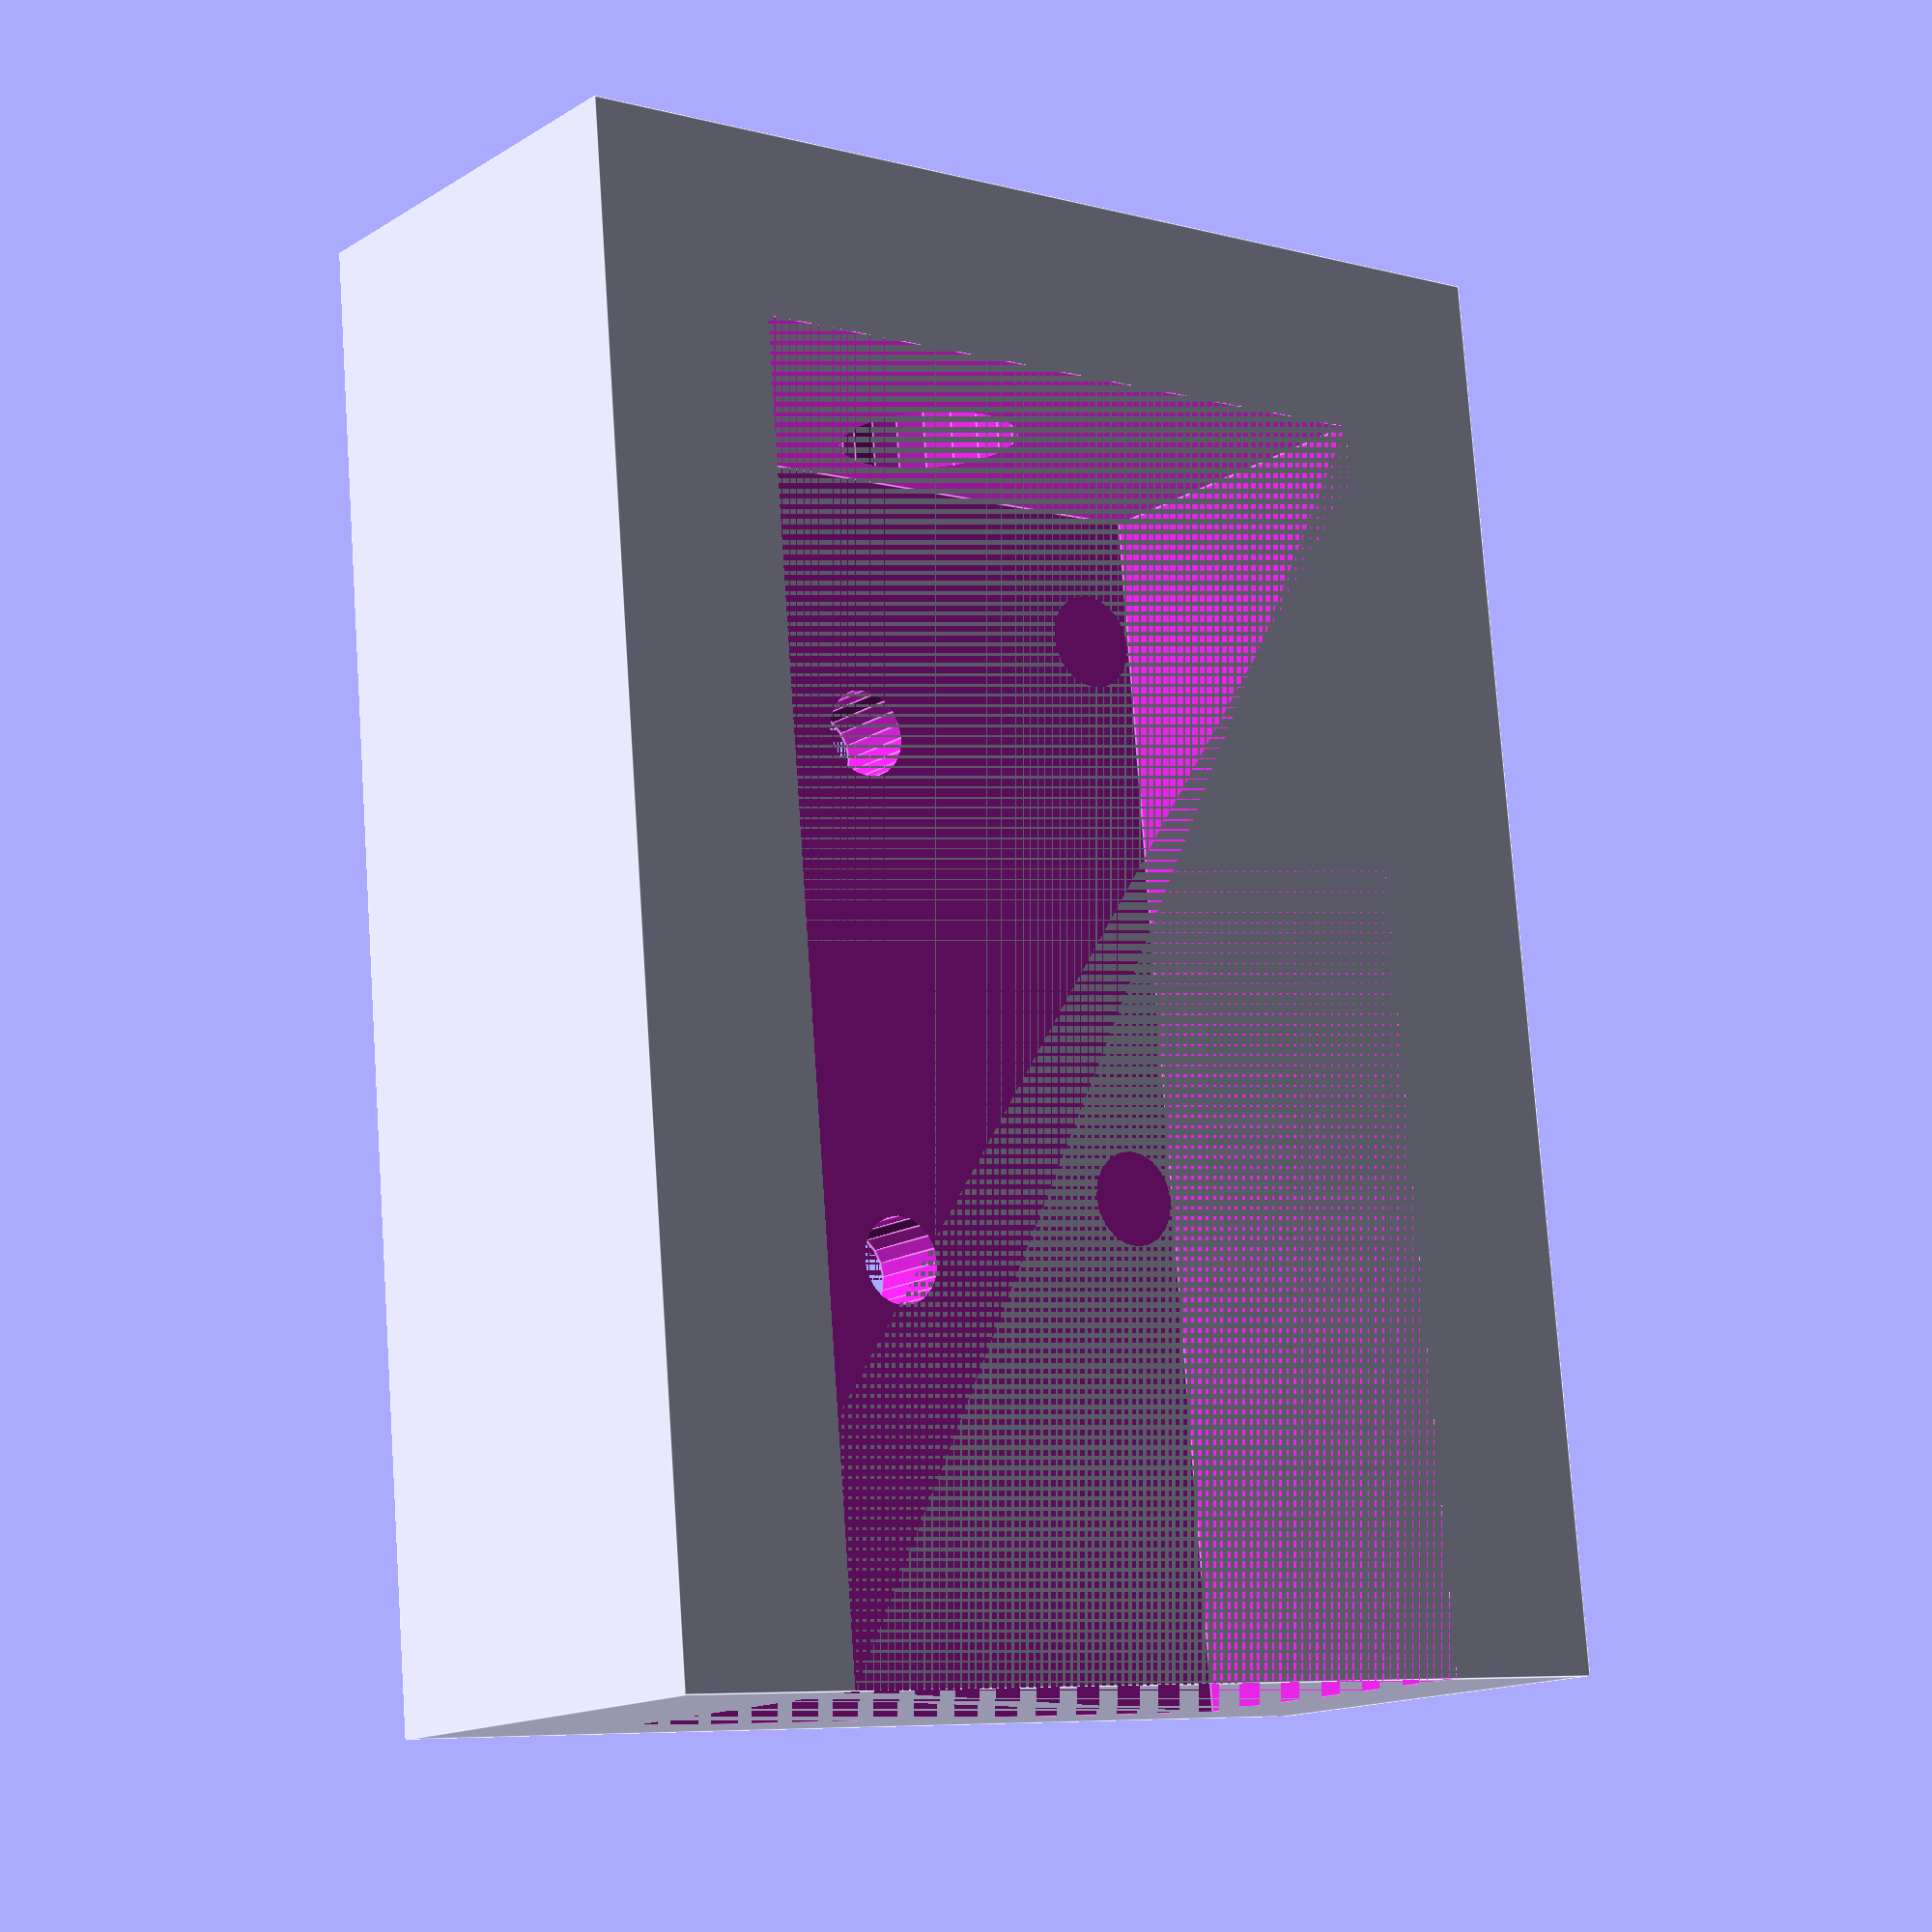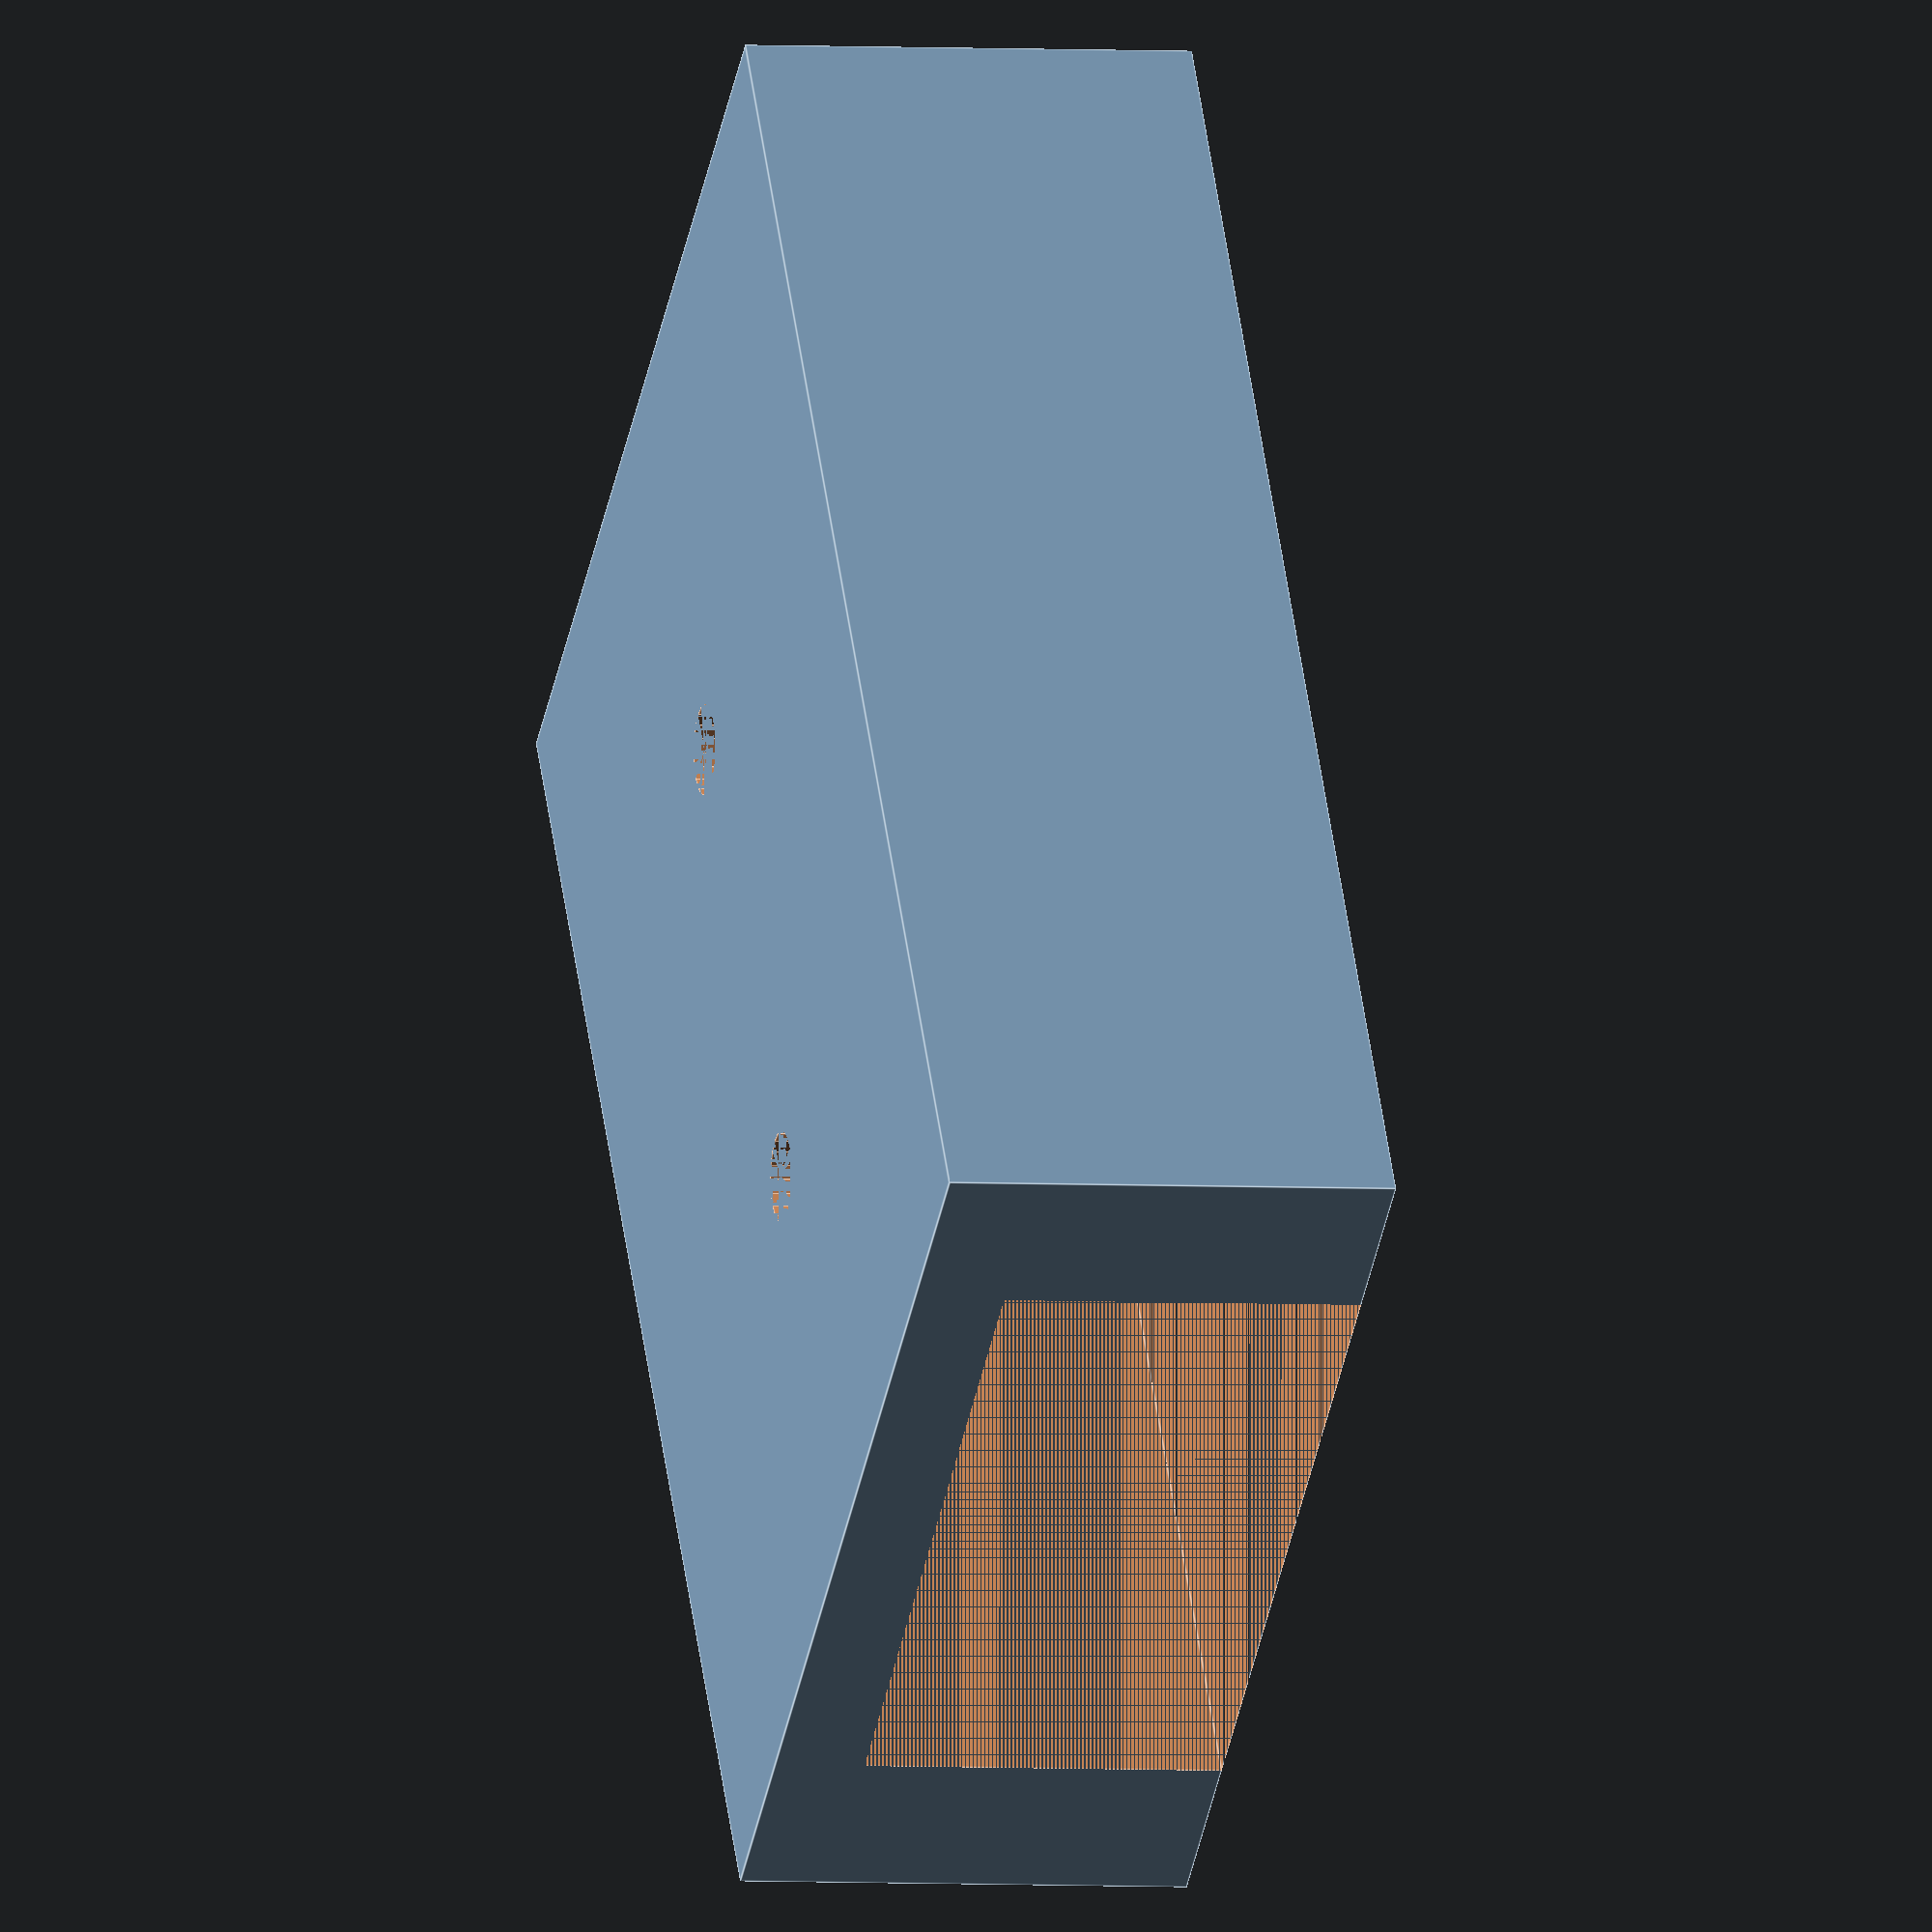
<openscad>

*translate([12,6,16.5])
rotate([180,0,0])
rotate([0,90,0])
9g_motor();

difference() {
cube([16,12,5]);
translate([0,2,1])
cube([14,8,4]);

translate([10,6,2.5])
rotate([0,90,0])
cylinder($fn=20,d=2,h=10);

translate([5,6,0])
  cylinder($fn=20,d=1,h=10);

translate([11,6,0])
  cylinder($fn=20,d=1,h=10);    

}



module 9g_motor(){
	difference(){			
		union(){
			color("steel blue") cube([23,12.7,22], center=true);
			color("steel blue") translate([0,0,5]) cube([32,12,2], center=true);
			color("steel blue") translate([5.5,0,2.75]) cylinder(r=6, h=25.75, $fn=20, center=true);
			color("steel blue") translate([-.5,0,2.75]) cylinder(r=1, h=25.75, $fn=20, center=true);
			color("steel blue") translate([-1,0,2.75]) cube([5,5.6,24.5], center=true);		
			color("white") translate([5.5,0,3.65]) cylinder(r=2.35, h=29.25, $fn=20, center=true);				
		}
		//translate([10,0,-11]) rotate([0,-30,0]) cube([8,13,4], center=true);
		for ( hole = [14,-14] ){
			translate([hole,0,5]) cylinder(r=2.2, h=4, $fn=20, center=true);
		}	
	}
}
</openscad>
<views>
elev=15.1 azim=265.0 roll=322.2 proj=p view=edges
elev=183.2 azim=126.2 roll=283.6 proj=o view=edges
</views>
